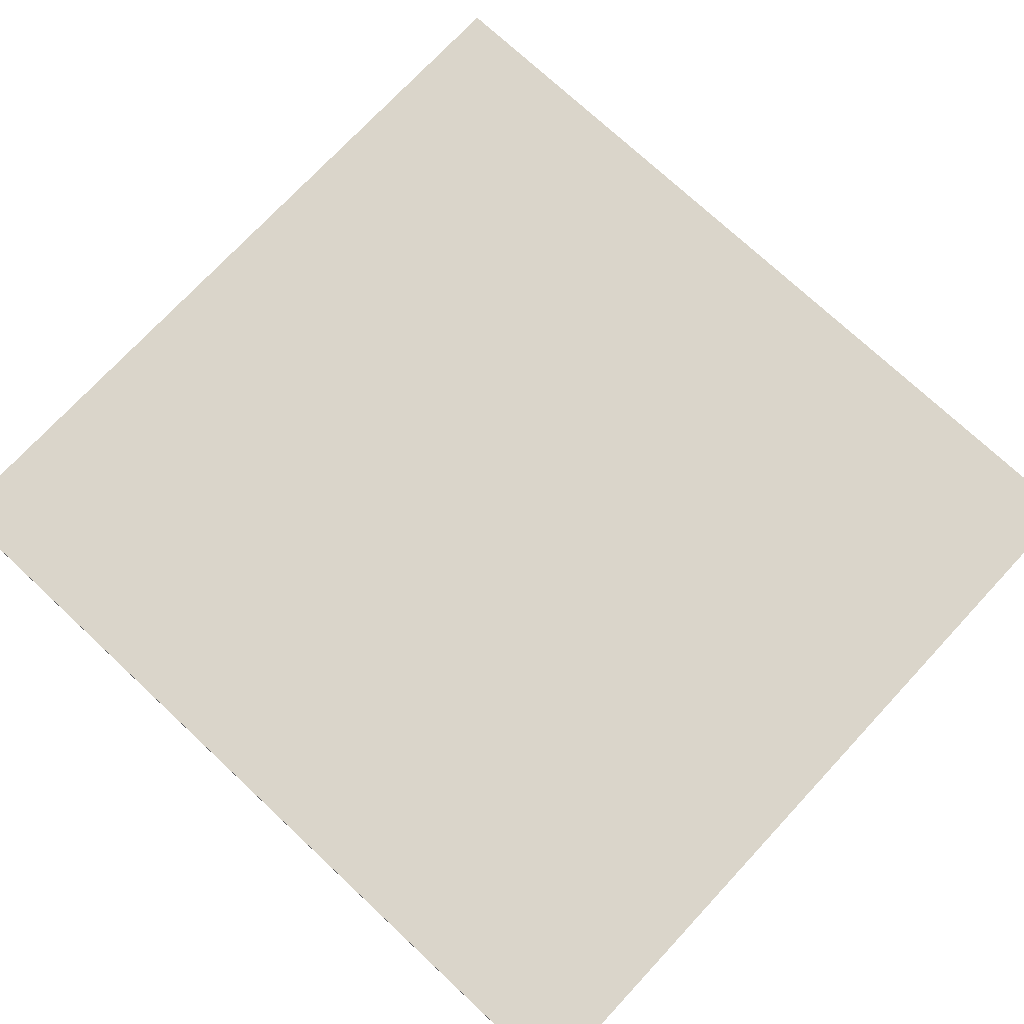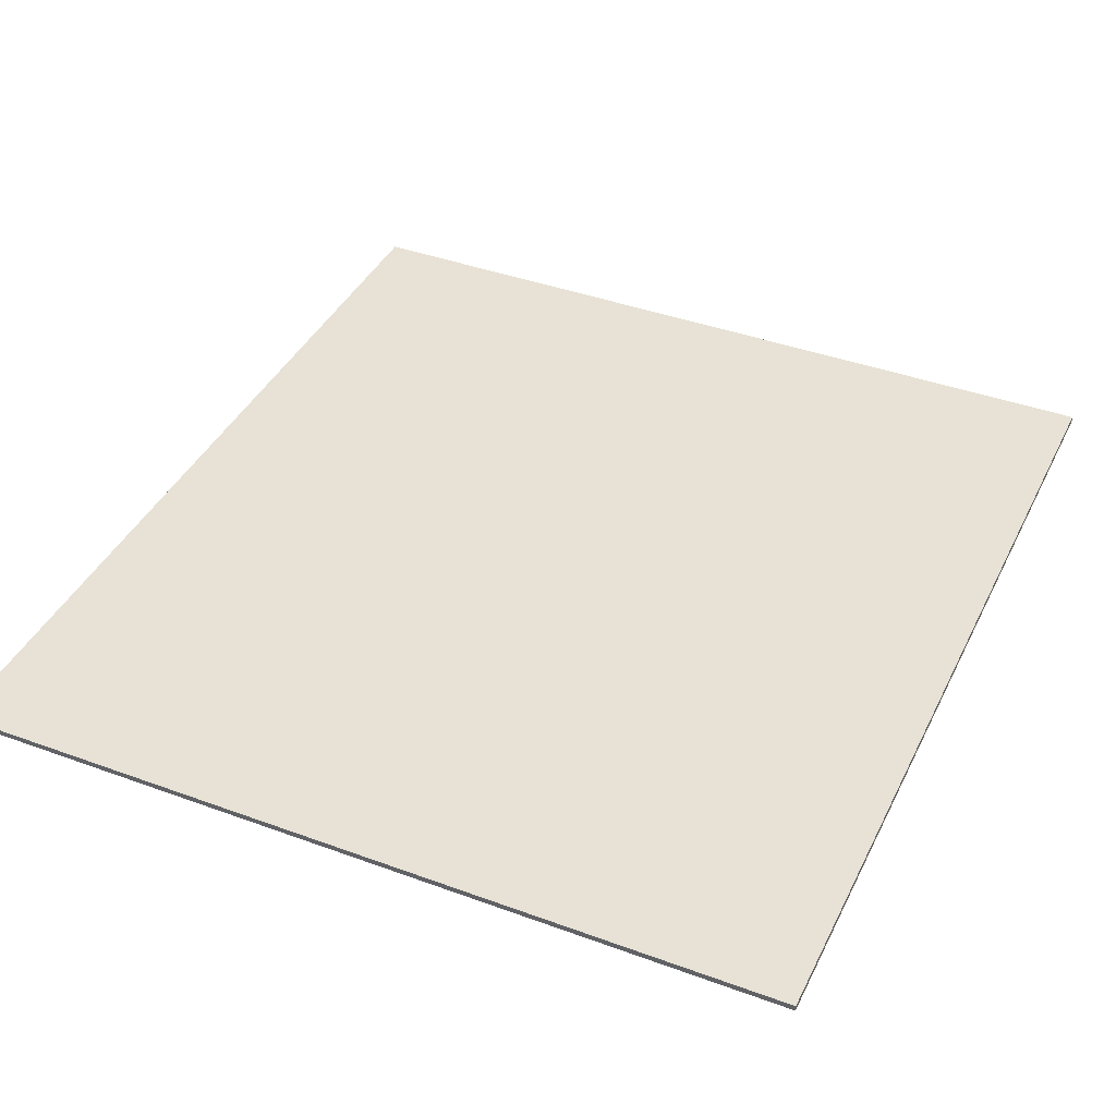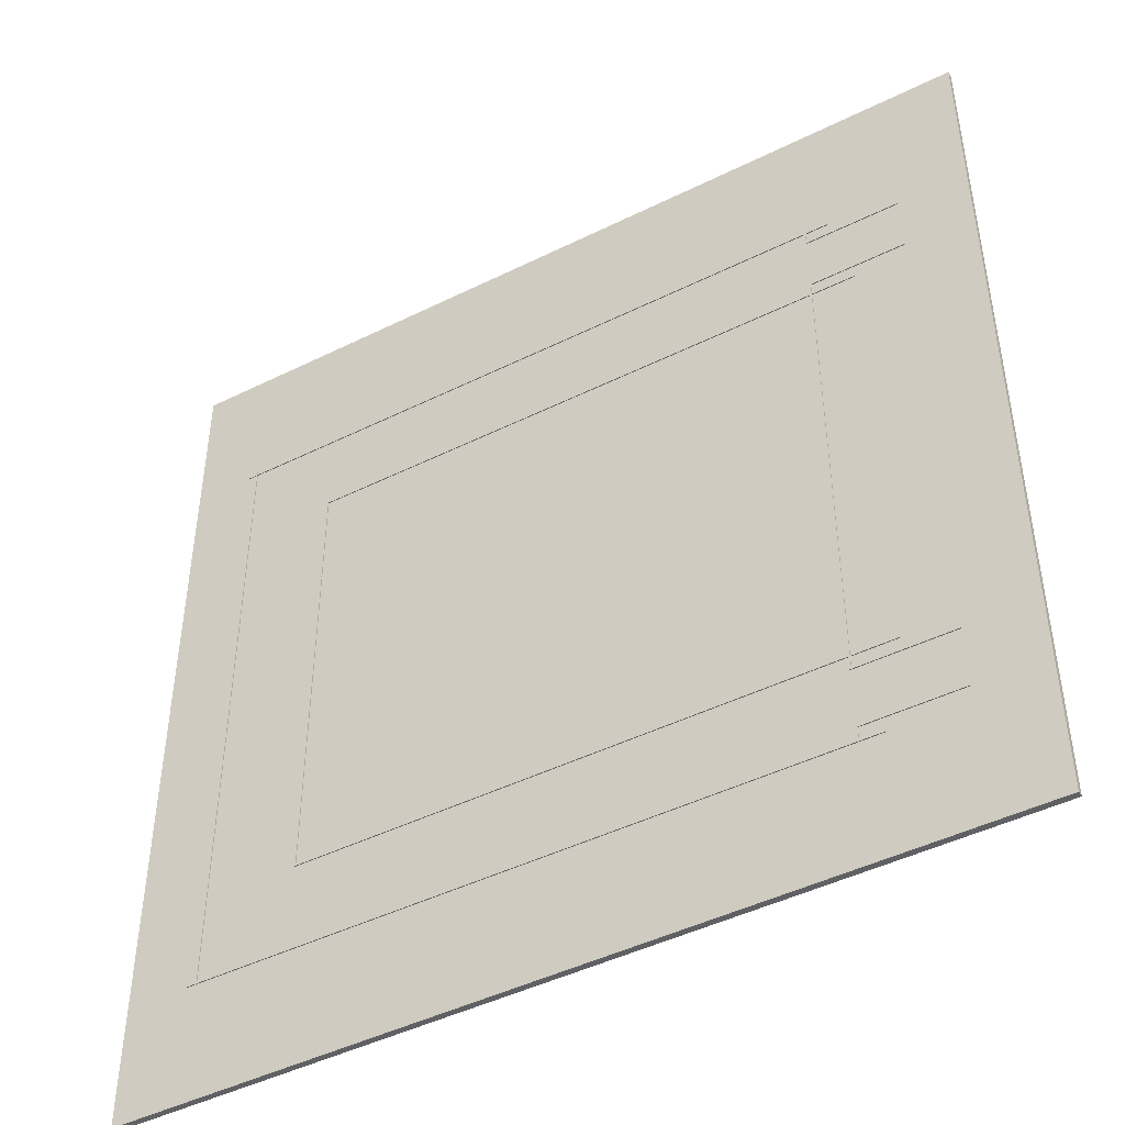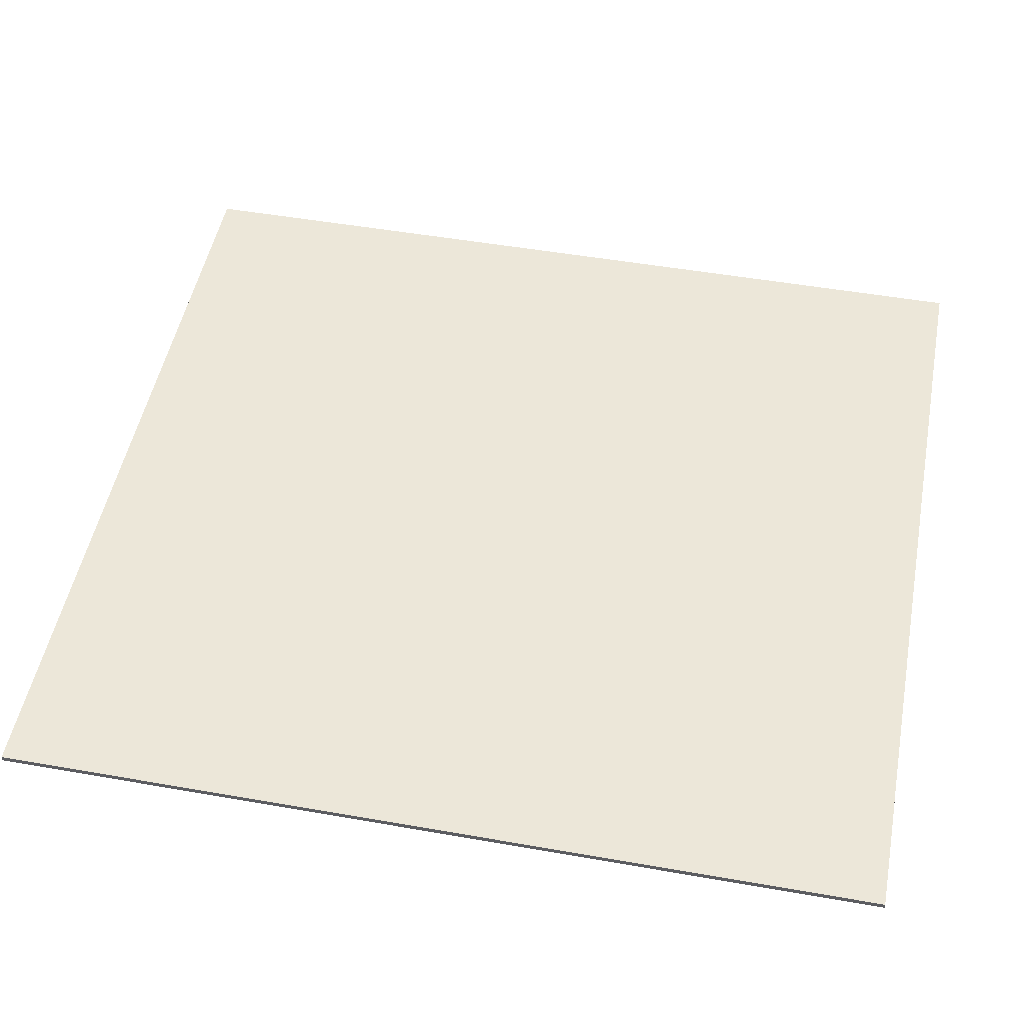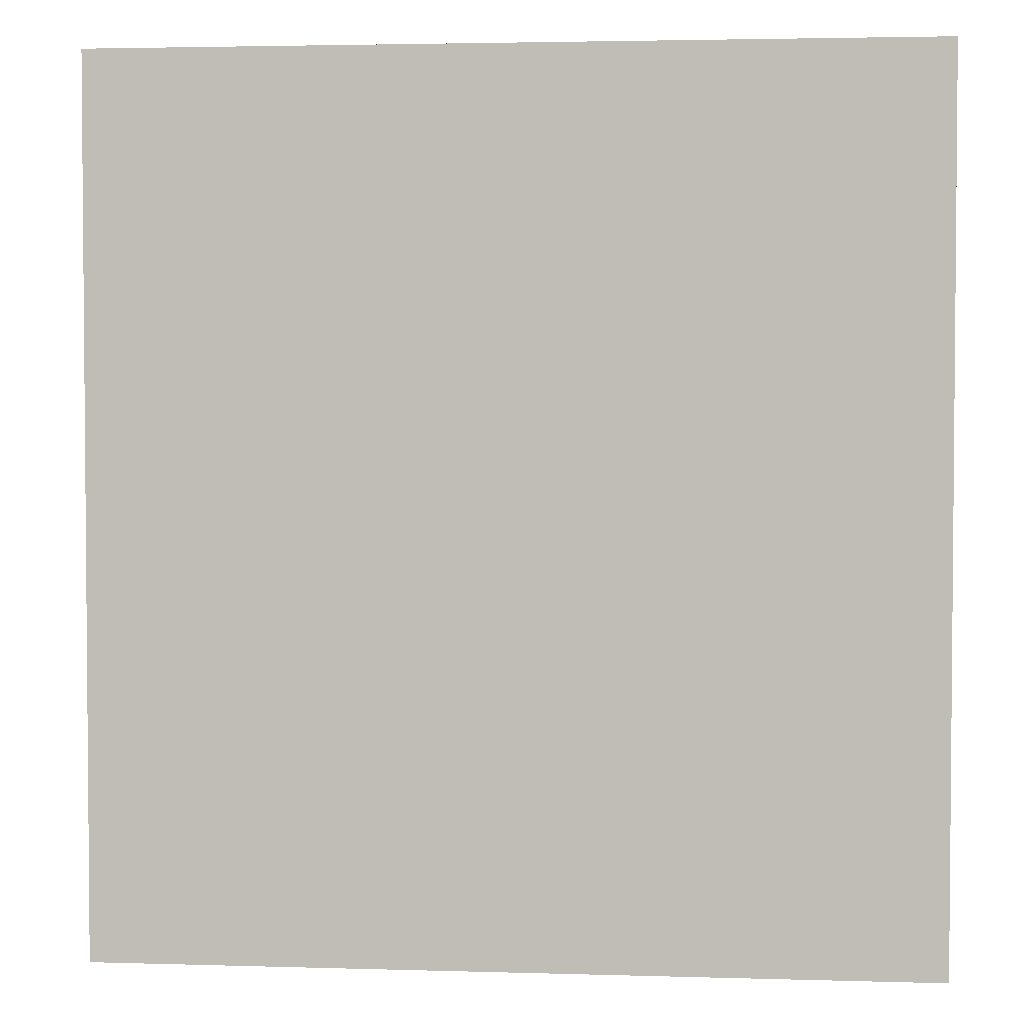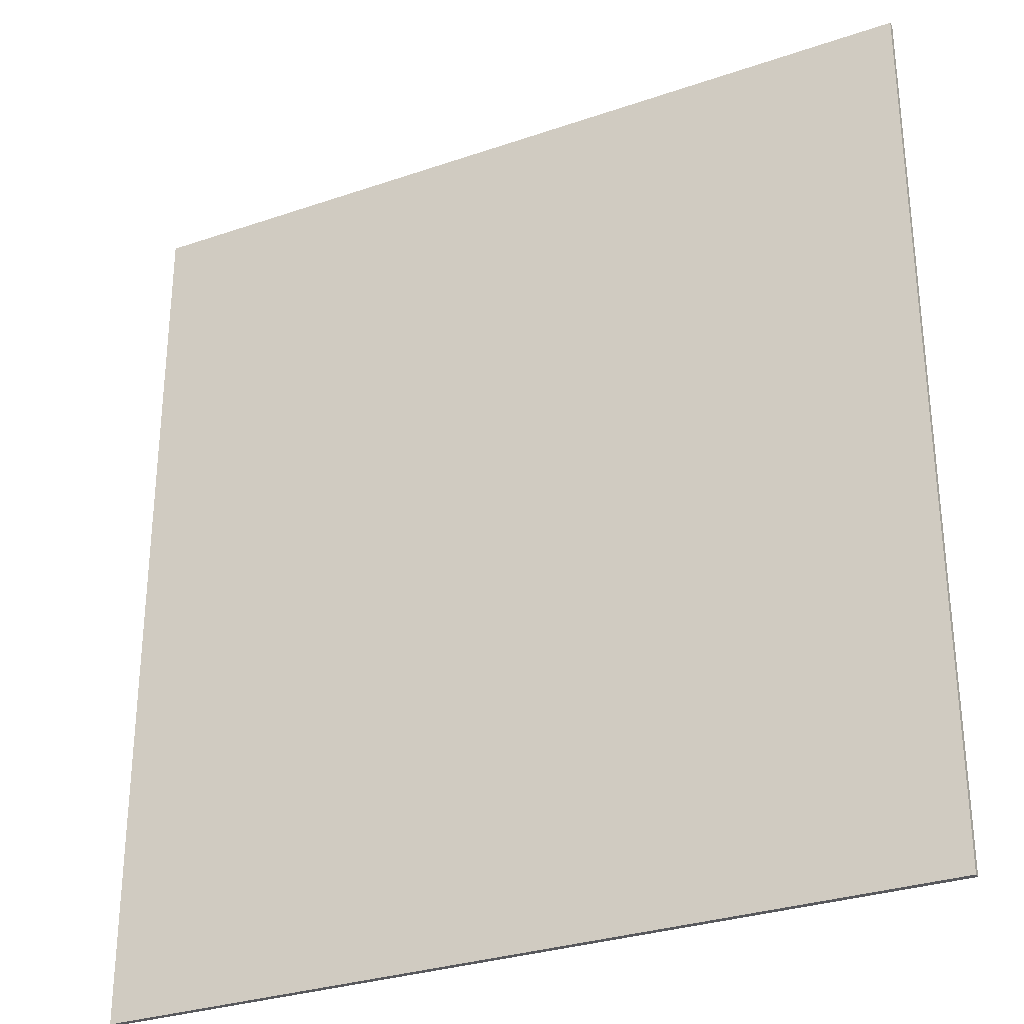
<metadata>
{"format":"obj","ext":"obj","renderer":"f3d","projection":"perspective","resolution":1024,"background":"white","views":[{"elev":74.2,"azim":-47.0,"up":"+Y"},{"elev":40.3,"azim":-155.7,"up":"+Y"},{"elev":-45.9,"azim":29.6,"up":"+Z"},{"elev":50.2,"azim":-79.1,"up":"+Y"},{"elev":3.0,"azim":-174.1,"up":"+Z"},{"elev":-30.1,"azim":-153.4,"up":"+Z"}]}
</metadata>
<code>
g Part1
v 89.64 20.42 14.78
v 73.46 20.42 14.78
v 89.64 20.19 14.78
v 73.46 20.19 14.78
v 73.46 20.42 14.51
v 73.46 20.42 14.78
v 89.64 20.42 14.51
v 89.64 20.42 14.78
v 73.46 20.42 14.78
v 73.46 20.42 14.51
v 73.46 20.19 14.78
v 73.46 20.19 14.51
v 73.46 20.42 14.51
v 89.64 20.42 14.51
v 73.46 20.19 14.51
v 89.64 20.19 14.51
v 89.64 20.19 14.51
v 89.64 20.19 14.78
v 73.46 20.19 14.51
v 73.46 20.19 14.78
v 89.64 20.42 14.51
v 89.64 20.42 14.78
v 89.64 20.19 14.51
v 89.64 20.19 14.78
f 1 2 3
f 3 2 4
f 5 6 7
f 7 6 8
f 9 10 11
f 11 10 12
f 13 14 15
f 15 14 16
f 17 18 19
f 19 18 20
f 21 22 23
f 23 22 24
g Part2
v 89.64 20.42 4.365
v 73.46 20.42 4.365
v 89.64 20.19 4.365
v 73.46 20.19 4.365
v 73.46 20.42 4.096
v 73.46 20.42 4.365
v 89.64 20.42 4.096
v 89.64 20.42 4.365
v 73.46 20.42 4.365
v 73.46 20.42 4.096
v 73.46 20.19 4.365
v 73.46 20.19 4.096
v 73.46 20.42 4.096
v 89.64 20.42 4.096
v 73.46 20.19 4.096
v 89.64 20.19 4.096
v 89.64 20.19 4.096
v 89.64 20.19 4.365
v 73.46 20.19 4.096
v 73.46 20.19 4.365
v 89.64 20.42 4.096
v 89.64 20.42 4.365
v 89.64 20.19 4.096
v 89.64 20.19 4.365
f 25 26 27
f 27 26 28
f 29 30 31
f 31 30 32
f 33 34 35
f 35 34 36
f 37 38 39
f 39 38 40
f 41 42 43
f 43 42 44
f 45 46 47
f 47 46 48
g Part3
v 73.45 20.42 4.366
v 73.45 20.42 1.617
v 73.45 20.19 4.366
v 73.45 20.19 1.617
v 73.71 20.42 1.617
v 73.45 20.42 1.617
v 73.71 20.42 4.366
v 73.45 20.42 4.366
v 73.45 20.42 1.617
v 73.71 20.42 1.617
v 73.45 20.19 1.617
v 73.71 20.19 1.617
v 73.71 20.42 1.617
v 73.71 20.42 4.366
v 73.71 20.19 1.617
v 73.71 20.19 4.366
v 73.71 20.19 4.366
v 73.45 20.19 4.366
v 73.71 20.19 1.617
v 73.45 20.19 1.617
v 73.71 20.42 4.366
v 73.45 20.42 4.366
v 73.71 20.19 4.366
v 73.45 20.19 4.366
f 49 50 51
f 51 50 52
f 53 54 55
f 55 54 56
f 57 58 59
f 59 58 60
f 61 62 63
f 63 62 64
f 65 66 67
f 67 66 68
f 69 70 71
f 71 70 72
g Part4
v 89.64 20.42 97.08
v 73.46 20.42 97.08
v 89.64 20.19 97.08
v 73.46 20.19 97.08
v 73.46 20.42 96.81
v 73.46 20.42 97.08
v 89.64 20.42 96.81
v 89.64 20.42 97.08
v 73.46 20.42 97.08
v 73.46 20.42 96.81
v 73.46 20.19 97.08
v 73.46 20.19 96.81
v 73.46 20.42 96.81
v 89.64 20.42 96.81
v 73.46 20.19 96.81
v 89.64 20.19 96.81
v 89.64 20.19 96.81
v 89.64 20.19 97.08
v 73.46 20.19 96.81
v 73.46 20.19 97.08
v 89.64 20.42 96.81
v 89.64 20.42 97.08
v 89.64 20.19 96.81
v 89.64 20.19 97.08
f 73 74 75
f 75 74 76
f 77 78 79
f 79 78 80
f 81 82 83
f 83 82 84
f 85 86 87
f 87 86 88
f 89 90 91
f 91 90 92
f 93 94 95
f 95 94 96
g Part5
v 73.45 20.42 97.08
v 73.45 20.42 14.51
v 73.45 20.19 97.08
v 73.45 20.19 14.51
v 73.71 20.42 14.51
v 73.45 20.42 14.51
v 73.71 20.42 97.08
v 73.45 20.42 97.08
v 73.45 20.42 14.51
v 73.71 20.42 14.51
v 73.45 20.19 14.51
v 73.71 20.19 14.51
v 73.71 20.42 14.51
v 73.71 20.42 97.08
v 73.71 20.19 14.51
v 73.71 20.19 97.08
v 73.71 20.19 97.08
v 73.45 20.19 97.08
v 73.71 20.19 14.51
v 73.45 20.19 14.51
v 73.71 20.42 97.08
v 73.45 20.42 97.08
v 73.71 20.19 97.08
v 73.45 20.19 97.08
f 97 98 99
f 99 98 100
f 101 102 103
f 103 102 104
f 105 106 107
f 107 106 108
f 109 110 111
f 111 110 112
f 113 114 115
f 115 114 116
f 117 118 119
f 119 118 120
g Part6
v 89.64 20.42 107.5
v 73.46 20.42 107.5
v 89.64 20.19 107.5
v 73.46 20.19 107.5
v 73.46 20.42 107.3
v 73.46 20.42 107.5
v 89.64 20.42 107.3
v 89.64 20.42 107.5
v 73.46 20.42 107.5
v 73.46 20.42 107.3
v 73.46 20.19 107.5
v 73.46 20.19 107.3
v 73.46 20.42 107.3
v 89.64 20.42 107.3
v 73.46 20.19 107.3
v 89.64 20.19 107.3
v 89.64 20.19 107.3
v 89.64 20.19 107.5
v 73.46 20.19 107.3
v 73.46 20.19 107.5
v 89.64 20.42 107.3
v 89.64 20.42 107.5
v 89.64 20.19 107.3
v 89.64 20.19 107.5
f 121 122 123
f 123 122 124
f 125 126 127
f 127 126 128
f 129 130 131
f 131 130 132
f 133 134 135
f 135 134 136
f 137 138 139
f 139 138 140
f 141 142 143
f 143 142 144
g Part7
v 73.45 20.42 110.1
v 73.45 20.42 107.3
v 73.45 20.19 110.1
v 73.45 20.19 107.3
v 73.71 20.42 107.3
v 73.45 20.42 107.3
v 73.71 20.42 110.1
v 73.45 20.42 110.1
v 73.45 20.42 107.3
v 73.71 20.42 107.3
v 73.45 20.19 107.3
v 73.71 20.19 107.3
v 73.71 20.42 107.3
v 73.71 20.42 110.1
v 73.71 20.19 107.3
v 73.71 20.19 110.1
v 73.71 20.19 110.1
v 73.45 20.19 110.1
v 73.71 20.19 107.3
v 73.45 20.19 107.3
v 73.71 20.42 110.1
v 73.45 20.42 110.1
v 73.71 20.19 110.1
v 73.45 20.19 110.1
f 145 146 147
f 147 146 148
f 149 150 151
f 151 150 152
f 153 154 155
f 155 154 156
f 157 158 159
f 159 158 160
f 161 162 163
f 163 162 164
f 165 166 167
f 167 166 168
g Part8
v -15.43 20.42 94.39
v 81.19 20.42 94.39
v -15.43 20.19 94.39
v 81.19 20.19 94.39
v 81.19 20.42 94.66
v 81.19 20.42 94.39
v -15.43 20.42 94.66
v -15.43 20.42 94.39
v 81.19 20.42 94.39
v 81.19 20.42 94.66
v 81.19 20.19 94.39
v 81.19 20.19 94.66
v 81.19 20.42 94.66
v -15.43 20.42 94.66
v 81.19 20.19 94.66
v -15.43 20.19 94.66
v -15.43 20.19 94.66
v -15.43 20.19 94.39
v 81.19 20.19 94.66
v 81.19 20.19 94.39
v -15.43 20.42 94.66
v -15.43 20.42 94.39
v -15.43 20.19 94.66
v -15.43 20.19 94.39
f 169 170 171
f 171 170 172
f 173 174 175
f 175 174 176
f 177 178 179
f 179 178 180
f 181 182 183
f 183 182 184
f 185 186 187
f 187 186 188
f 189 190 191
f 191 190 192
g Part9
v -15.43 20.42 16.9
v 81.19 20.42 16.9
v -15.43 20.19 16.9
v 81.19 20.19 16.9
v 81.19 20.42 17.17
v 81.19 20.42 16.9
v -15.43 20.42 17.17
v -15.43 20.42 16.9
v 81.19 20.42 16.9
v 81.19 20.42 17.17
v 81.19 20.19 16.9
v 81.19 20.19 17.17
v 81.19 20.42 17.17
v -15.43 20.42 17.17
v 81.19 20.19 17.17
v -15.43 20.19 17.17
v -15.43 20.19 17.17
v -15.43 20.19 16.9
v 81.19 20.19 17.17
v 81.19 20.19 16.9
v -15.43 20.42 17.17
v -15.43 20.42 16.9
v -15.43 20.19 17.17
v -15.43 20.19 16.9
f 193 194 195
f 195 194 196
f 197 198 199
f 199 198 200
f 201 202 203
f 203 202 204
f 205 206 207
f 207 206 208
f 209 210 211
f 211 210 212
f 213 214 215
f 215 214 216
g Part10
v -15.16 20.42 16.91
v -15.16 20.42 94.58
v -15.16 20.19 16.91
v -15.16 20.19 94.58
v -15.43 20.42 94.58
v -15.16 20.42 94.58
v -15.43 20.42 16.91
v -15.16 20.42 16.91
v -15.16 20.42 94.58
v -15.43 20.42 94.58
v -15.16 20.19 94.58
v -15.43 20.19 94.58
v -15.43 20.42 94.58
v -15.43 20.42 16.91
v -15.43 20.19 94.58
v -15.43 20.19 16.91
v -15.43 20.19 16.91
v -15.16 20.19 16.91
v -15.43 20.19 94.58
v -15.16 20.19 94.58
v -15.43 20.42 16.91
v -15.16 20.42 16.91
v -15.43 20.19 16.91
v -15.16 20.19 16.91
f 217 218 219
f 219 218 220
f 221 222 223
f 223 222 224
f 225 226 227
f 227 226 228
f 229 230 231
f 231 230 232
f 233 234 235
f 235 234 236
f 237 238 239
f 239 238 240
g Part11
v 77.53 20.42 1.841
v -32.41 20.42 1.841
v 77.53 20.19 1.841
v -32.41 20.19 1.841
v -32.41 20.42 1.572
v -32.41 20.42 1.841
v 77.53 20.42 1.572
v 77.53 20.42 1.841
v -32.41 20.42 1.841
v -32.41 20.42 1.572
v -32.41 20.19 1.841
v -32.41 20.19 1.572
v -32.41 20.42 1.572
v 77.53 20.42 1.572
v -32.41 20.19 1.572
v 77.53 20.19 1.572
v 77.53 20.19 1.572
v 77.53 20.19 1.841
v -32.41 20.19 1.572
v -32.41 20.19 1.841
v 77.53 20.42 1.572
v 77.53 20.42 1.841
v 77.53 20.19 1.572
v 77.53 20.19 1.841
f 241 242 243
f 243 242 244
f 245 246 247
f 247 246 248
f 249 250 251
f 251 250 252
f 253 254 255
f 255 254 256
f 257 258 259
f 259 258 260
f 261 262 263
f 263 262 264
g Part12
v 77.53 20.42 110
v -32.41 20.42 110
v 77.53 20.19 110
v -32.41 20.19 110
v -32.41 20.42 109.7
v -32.41 20.42 110
v 77.53 20.42 109.7
v 77.53 20.42 110
v -32.41 20.42 110
v -32.41 20.42 109.7
v -32.41 20.19 110
v -32.41 20.19 109.7
v -32.41 20.42 109.7
v 77.53 20.42 109.7
v -32.41 20.19 109.7
v 77.53 20.19 109.7
v 77.53 20.19 109.7
v 77.53 20.19 110
v -32.41 20.19 109.7
v -32.41 20.19 110
v 77.53 20.42 109.7
v 77.53 20.42 110
v 77.53 20.19 109.7
v 77.53 20.19 110
f 265 266 267
f 267 266 268
f 269 270 271
f 271 270 272
f 273 274 275
f 275 274 276
f 277 278 279
f 279 278 280
f 281 282 283
f 283 282 284
f 285 286 287
f 287 286 288
g Part13
v -30.82 20.42 1.365
v -30.82 20.42 111.3
v -30.82 20.19 1.365
v -30.82 20.19 111.3
v -31.09 20.42 111.3
v -30.82 20.42 111.3
v -31.09 20.42 1.365
v -30.82 20.42 1.365
v -30.82 20.42 111.3
v -31.09 20.42 111.3
v -30.82 20.19 111.3
v -31.09 20.19 111.3
v -31.09 20.42 111.3
v -31.09 20.42 1.365
v -31.09 20.19 111.3
v -31.09 20.19 1.365
v -31.09 20.19 1.365
v -30.82 20.19 1.365
v -31.09 20.19 111.3
v -30.82 20.19 111.3
v -31.09 20.42 1.365
v -30.82 20.42 1.365
v -31.09 20.19 1.365
v -30.82 20.19 1.365
f 289 290 291
f 291 290 292
f 293 294 295
f 295 294 296
f 297 298 299
f 299 298 300
f 301 302 303
f 303 302 304
f 305 306 307
f 307 306 308
f 309 310 311
f 311 310 312
g Part14
v 101.2 21.35 -18.81
v 101.2 21.35 135
v 101.2 20.35 -18.81
v 101.2 20.35 135
v -42.89 21.35 135
v 101.2 21.35 135
v -42.89 21.35 -18.81
v 101.2 21.35 -18.81
v 101.2 21.35 135
v -42.89 21.35 135
v 101.2 20.35 135
v -42.89 20.35 135
v -42.89 21.35 135
v -42.89 21.35 -18.81
v -42.89 20.35 135
v -42.89 20.35 -18.81
v -42.89 20.35 -18.81
v 101.2 20.35 -18.81
v -42.89 20.35 135
v 101.2 20.35 135
v -42.89 21.35 -18.81
v 101.2 21.35 -18.81
v -42.89 20.35 -18.81
v 101.2 20.35 -18.81
f 313 314 315
f 315 314 316
f 317 318 319
f 319 318 320
f 321 322 323
f 323 322 324
f 325 326 327
f 327 326 328
f 329 330 331
f 331 330 332
f 333 334 335
f 335 334 336

</code>
